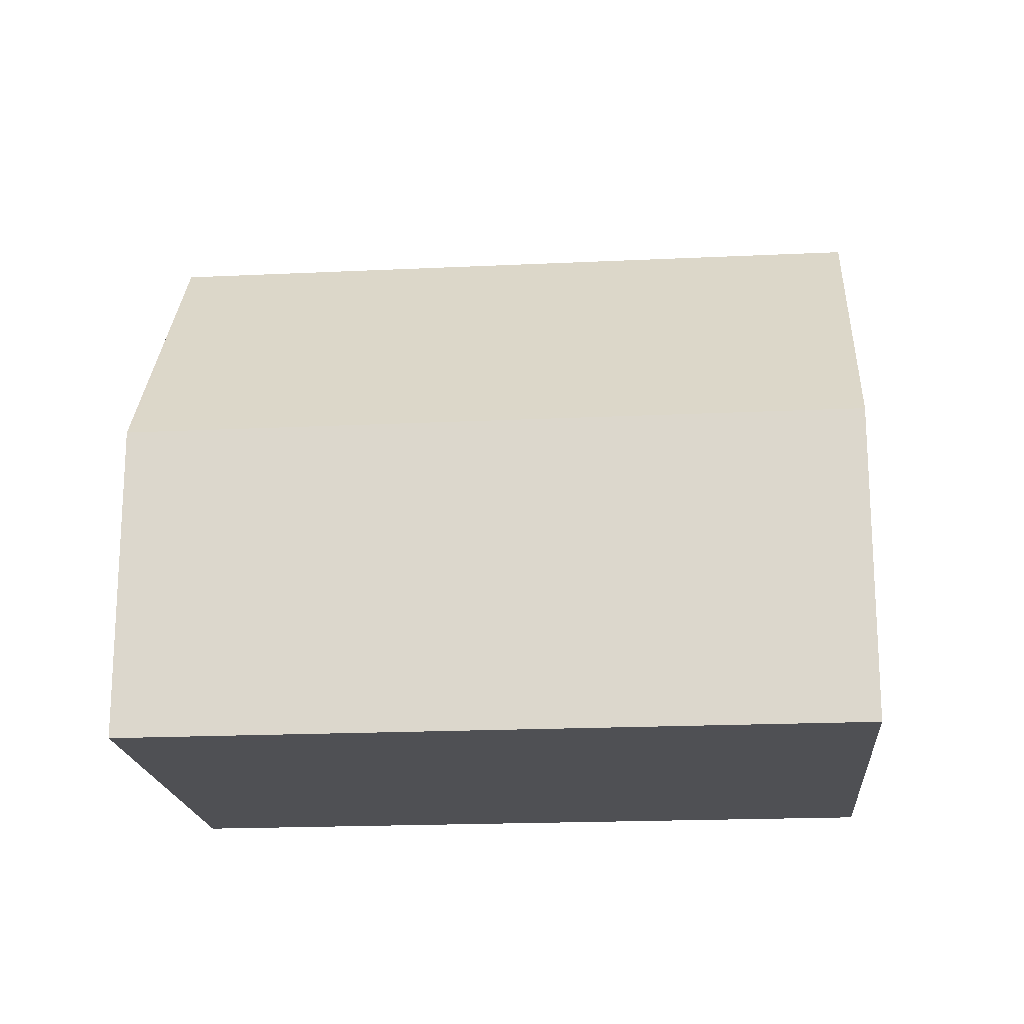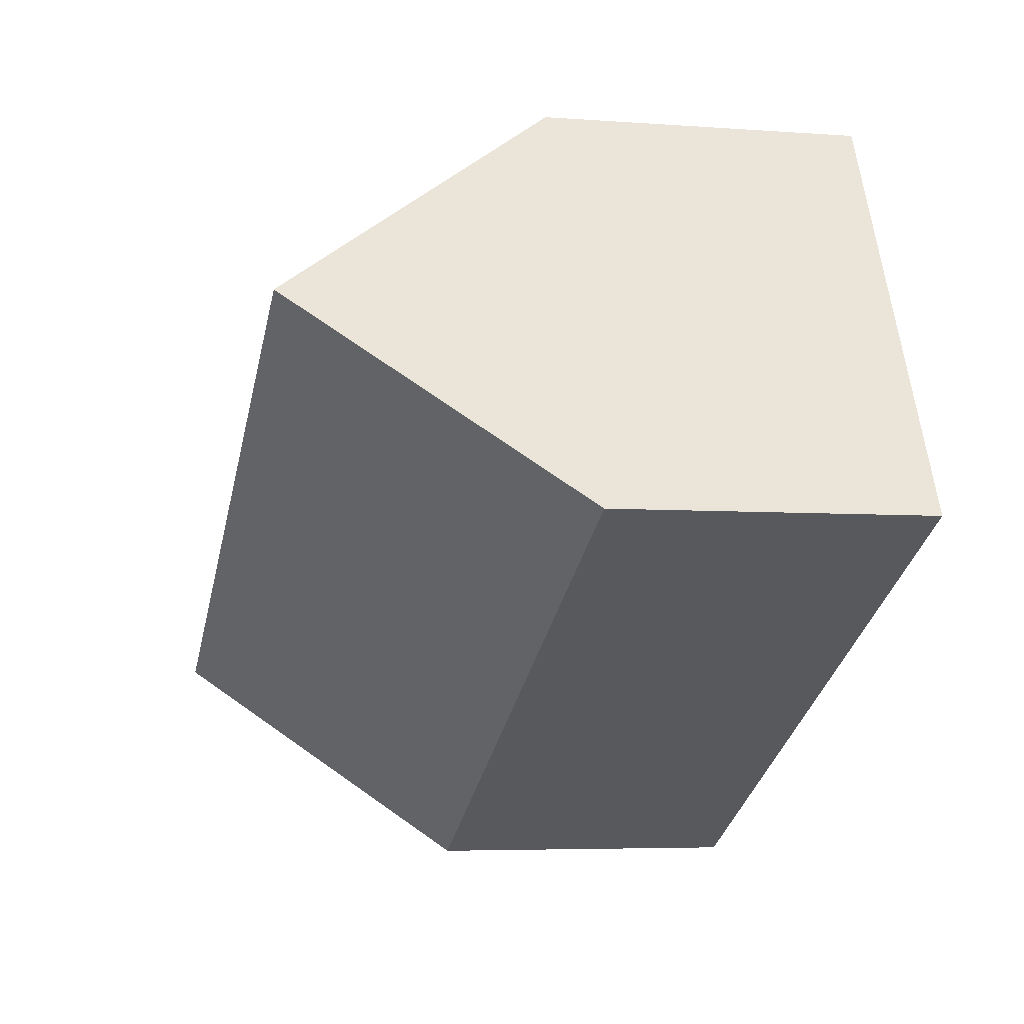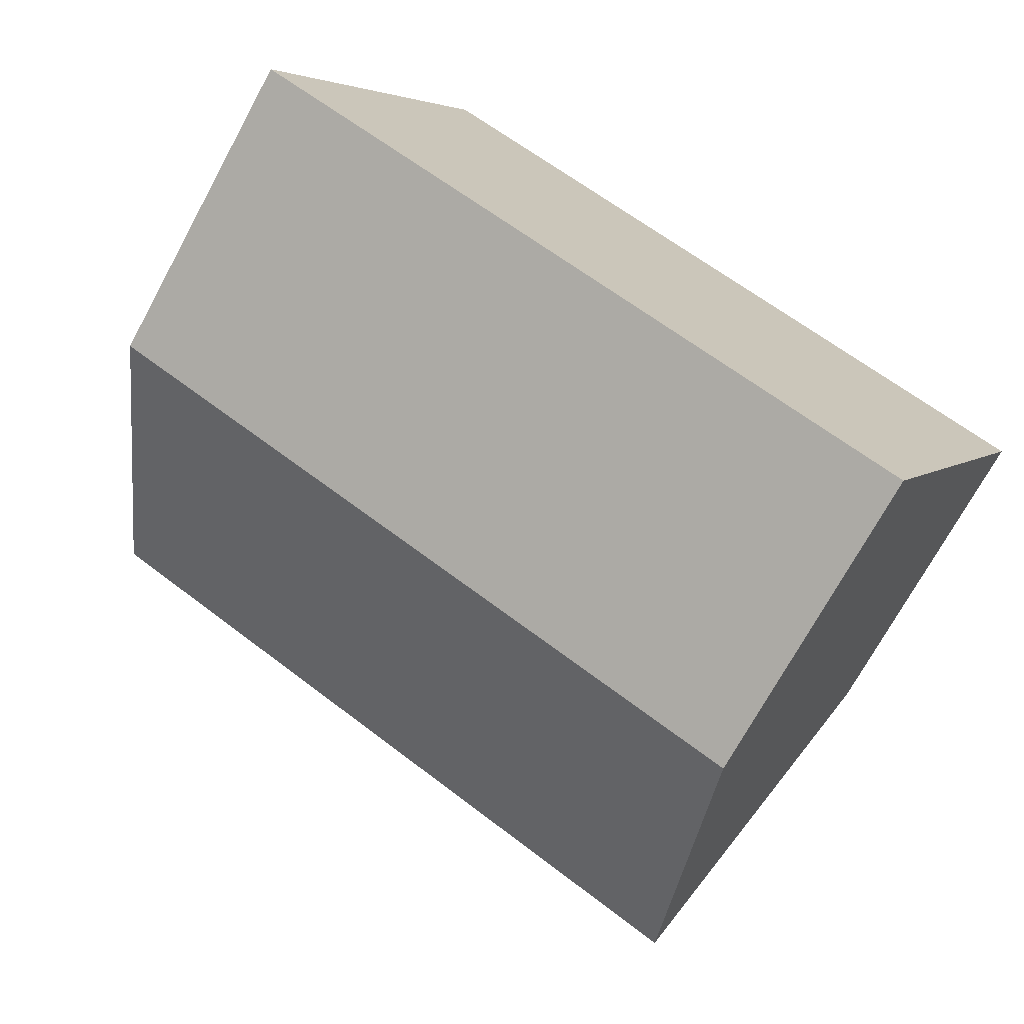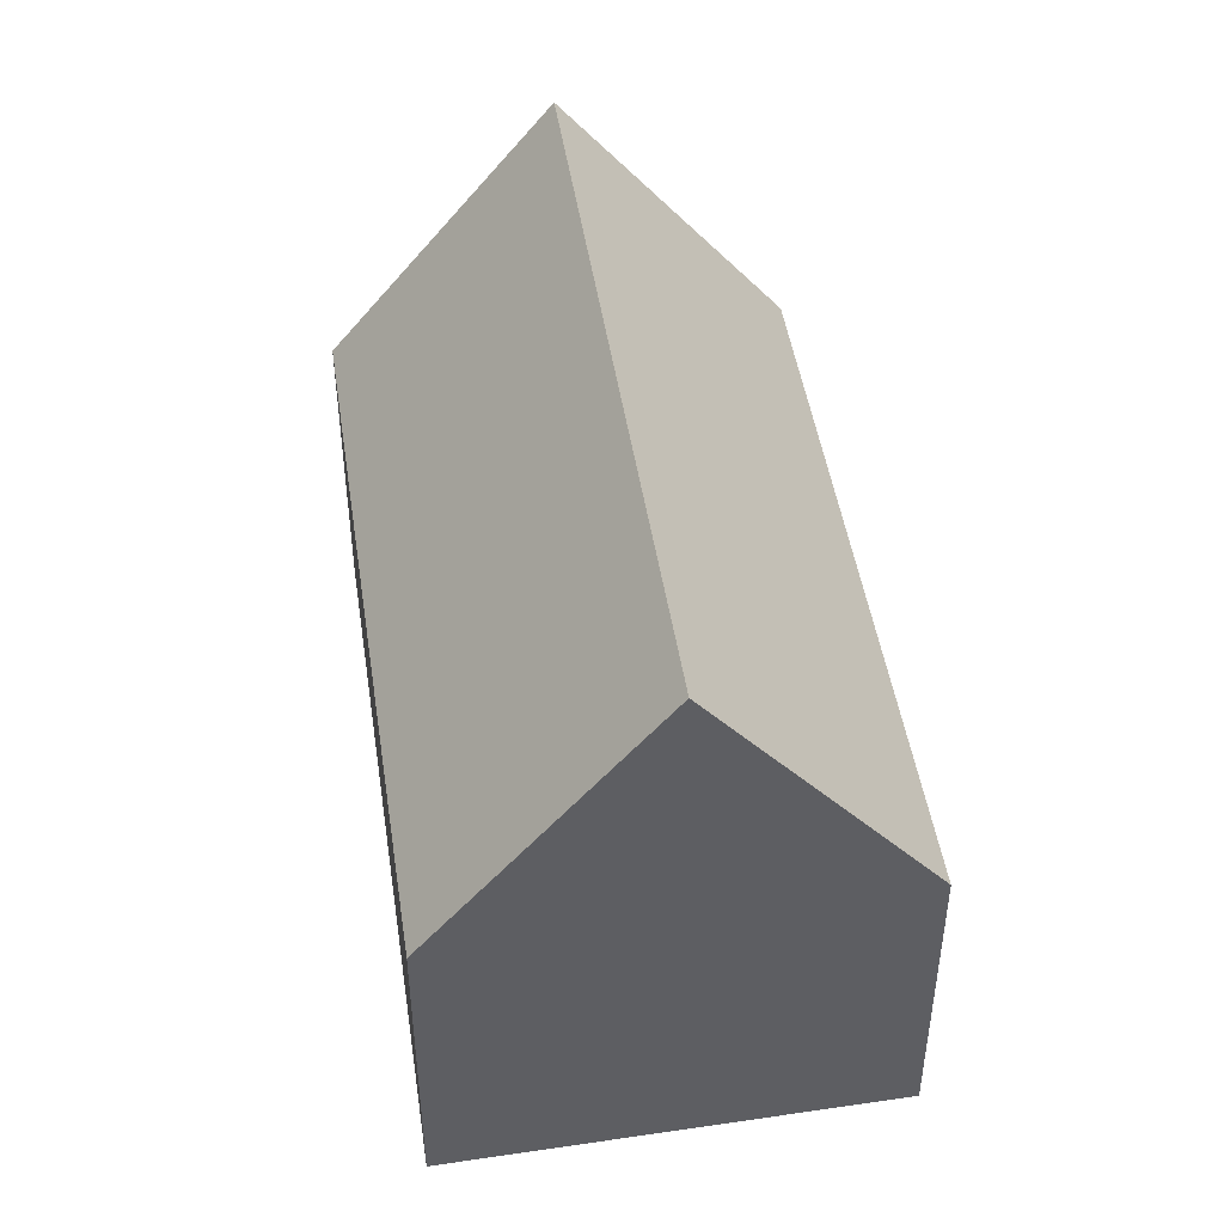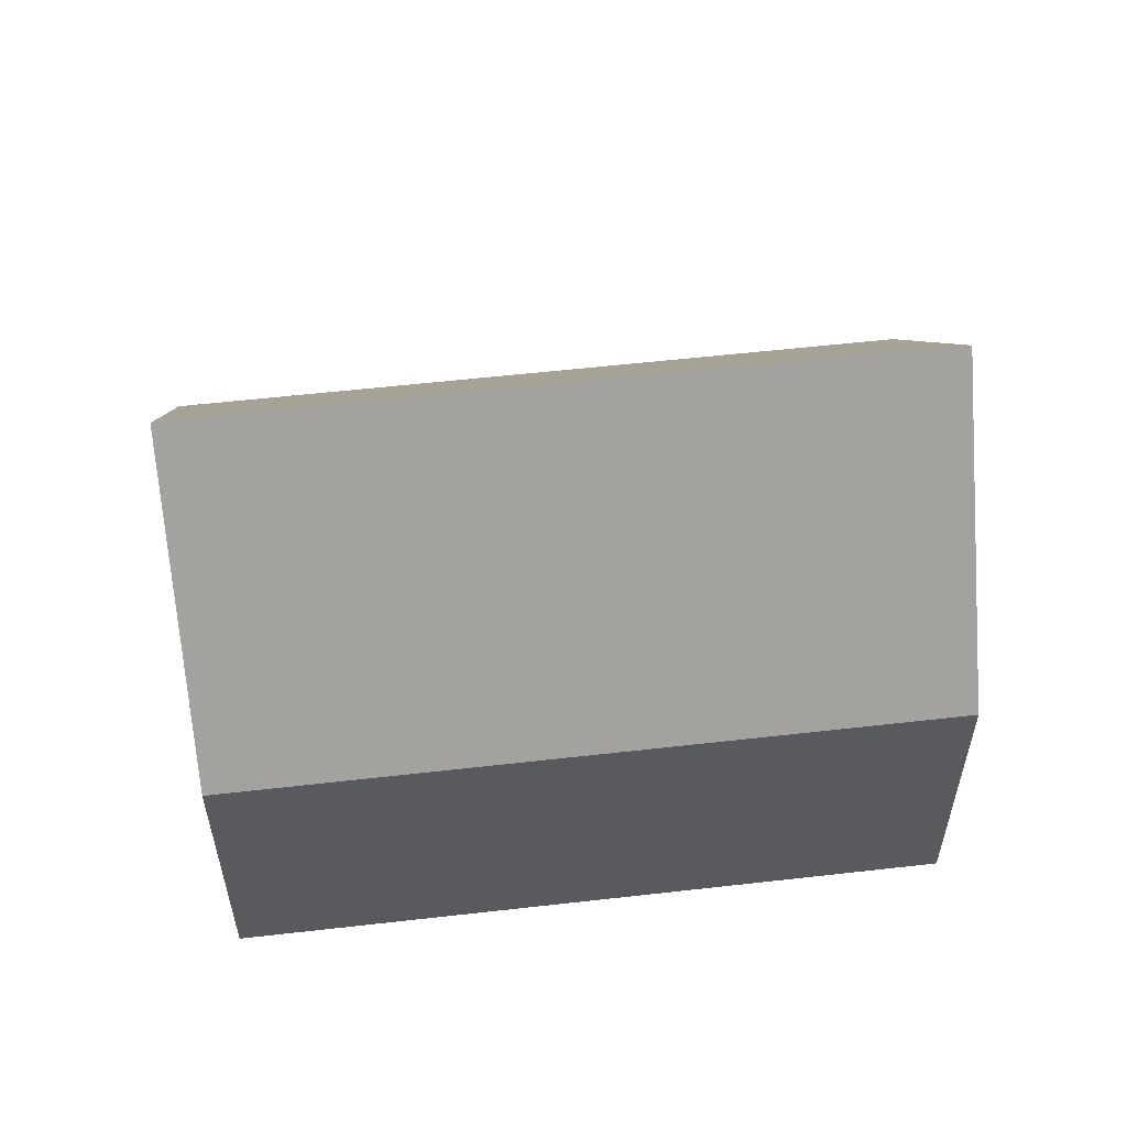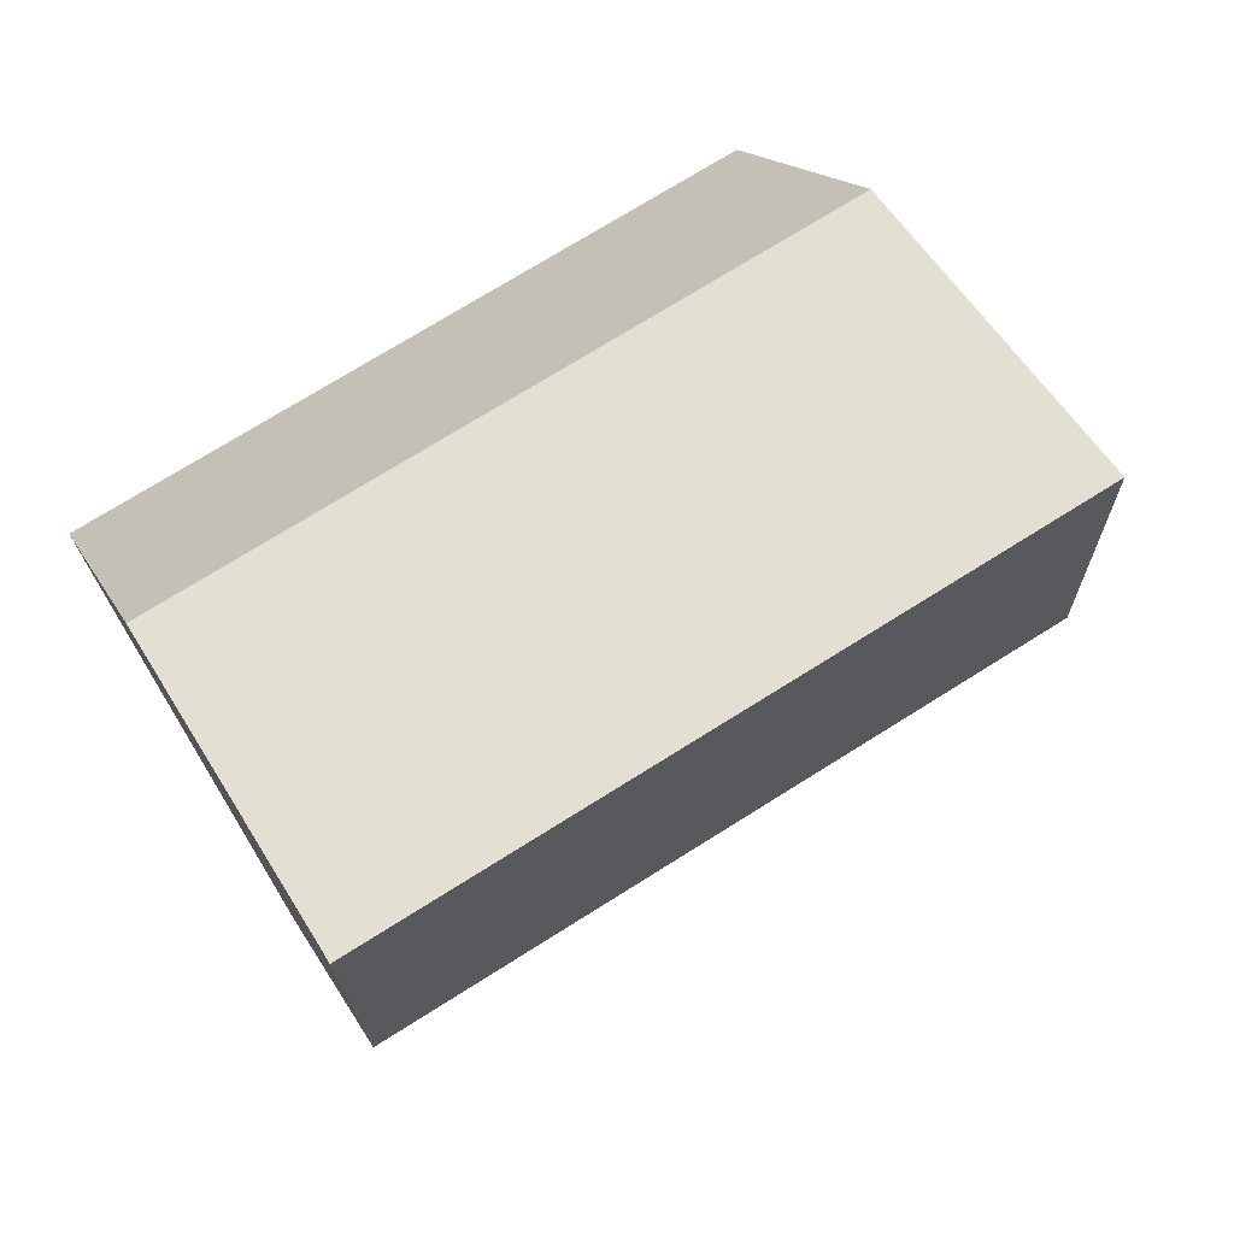
<metadata>
{"format":"obj","ext":"obj","renderer":"f3d","projection":"perspective","resolution":1024,"background":"white","views":[{"elev":-19.1,"azim":-148.3,"up":"+Y"},{"elev":-5.1,"azim":-103.4,"up":"+Z"},{"elev":-71.8,"azim":-28.6,"up":"+Z"},{"elev":47.2,"azim":-72.1,"up":"+Y"},{"elev":57.1,"azim":19.8,"up":"+Y"},{"elev":15.8,"azim":161.1,"up":"+Z"}]}
</metadata>
<code>
v  0.17 7.411 0.328
v  5.342 6.957 -2.667
v  0 6.957 4.26e-16
v  2.274 13.05 4.398
v  8.772 6.957 -4.38
v  16.73 13.05 -2.82
v  14.34 6.957 -7.162
v  14.49 6.957 -7.234
v  14.73 7.424 -6.928
v  14.56 6.957 -7.27
v  16.08 11.22 -4.155
v  4.547 6.955 8.798
v  18.9 6.959 1.628
v  14.56 4.452e-16 -7.27
v  14.49 4.43e-16 -7.234
v  14.34 4.385e-16 -7.162
v  8.772 2.682e-16 -4.38
v  5.342 1.633e-16 -2.667
v  0 0 0
v  0.17 -2.008e-17 0.328
v  2.274 -2.693e-16 4.398
v  4.547 -5.387e-16 8.798
v  18.9 -9.969e-17 1.628
v  16.73 1.727e-16 -2.82
v  16.08 2.544e-16 -4.155
v  14.73 4.242e-16 -6.928
g defaultobject
f 1 2 3
f 2 1 4
f 2 4 5
f 5 4 6
f 5 6 7
f 7 6 8
f 8 6 9
f 8 9 10
f 9 6 11
f 12 6 4
f 6 12 13
f 14 8 10
f 8 14 7
f 7 14 5
f 5 14 2
f 2 14 15
f 2 15 16
f 2 16 17
f 2 17 3
f 3 17 18
f 3 18 19
f 1 12 4
f 12 1 3
f 12 3 19
f 12 19 20
f 12 20 21
f 12 21 22
f 12 23 13
f 23 12 22
f 13 11 6
f 11 13 23
f 11 23 9
f 9 23 24
f 9 24 10
f 10 24 25
f 10 25 14
f 14 25 26
f 18 20 19
f 20 18 21
f 21 18 22
f 22 18 23
f 23 18 17
f 23 17 16
f 23 16 15
f 23 15 24
f 24 15 26
f 26 15 14
f 24 26 25

</code>
